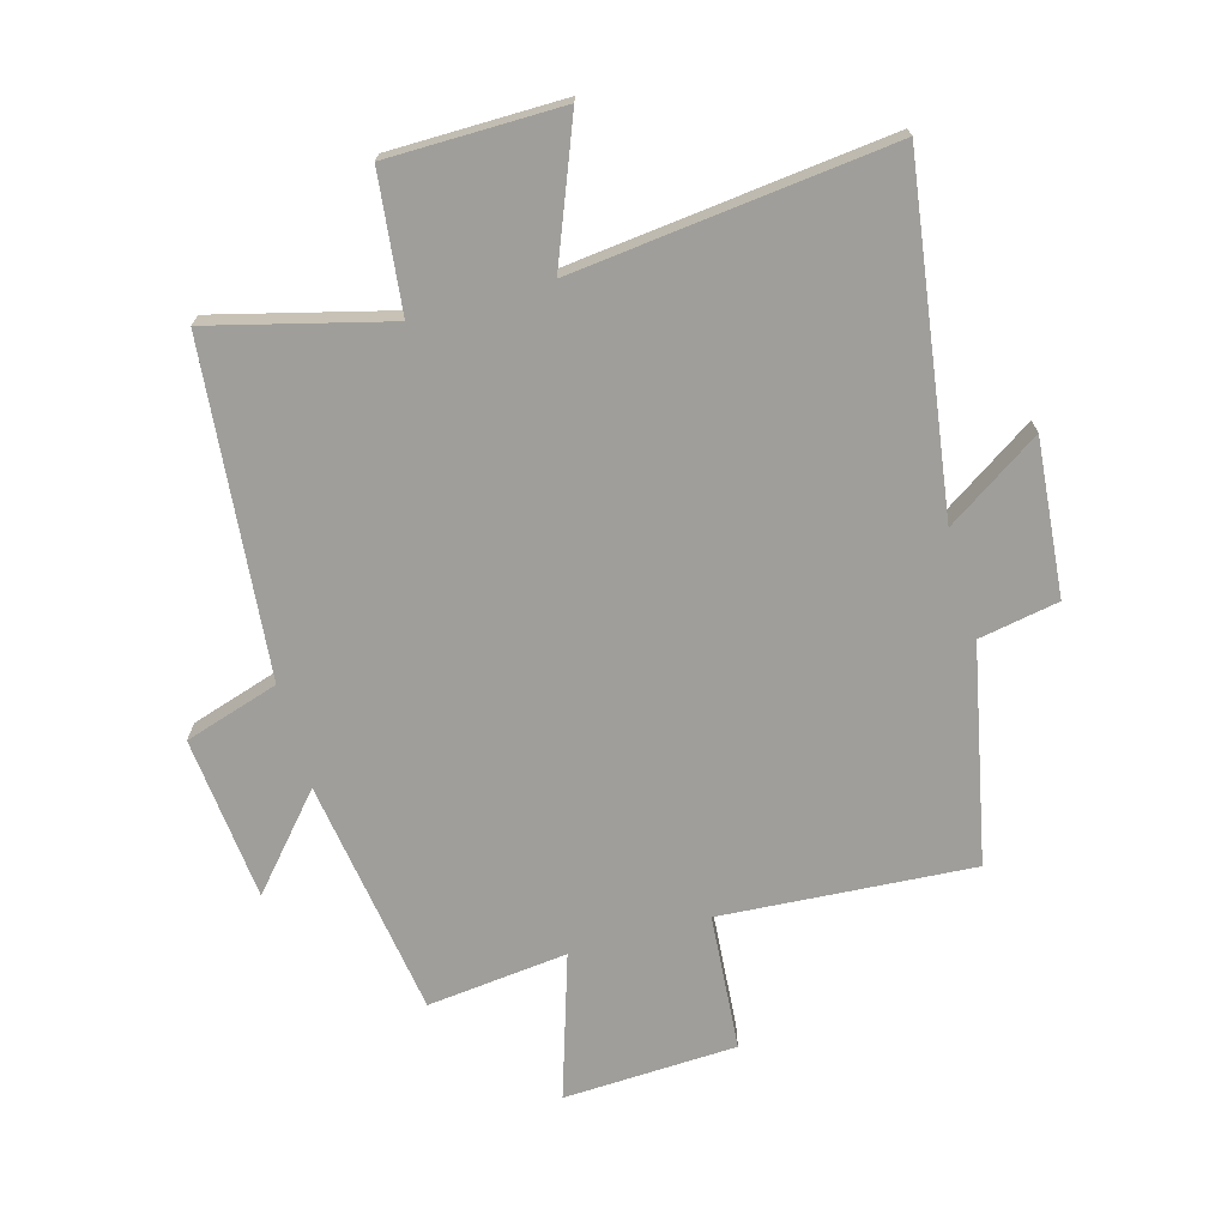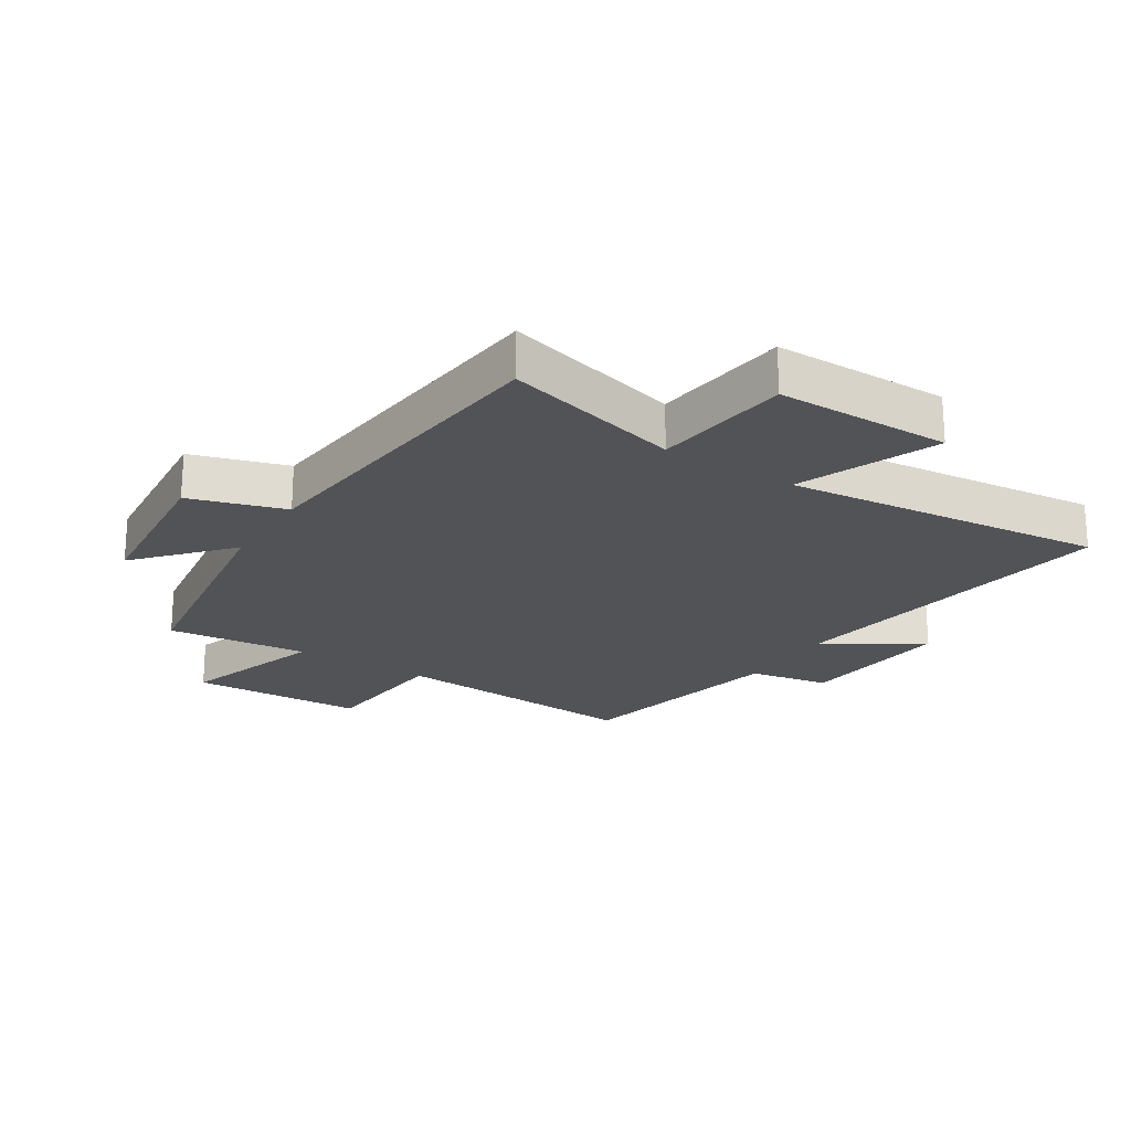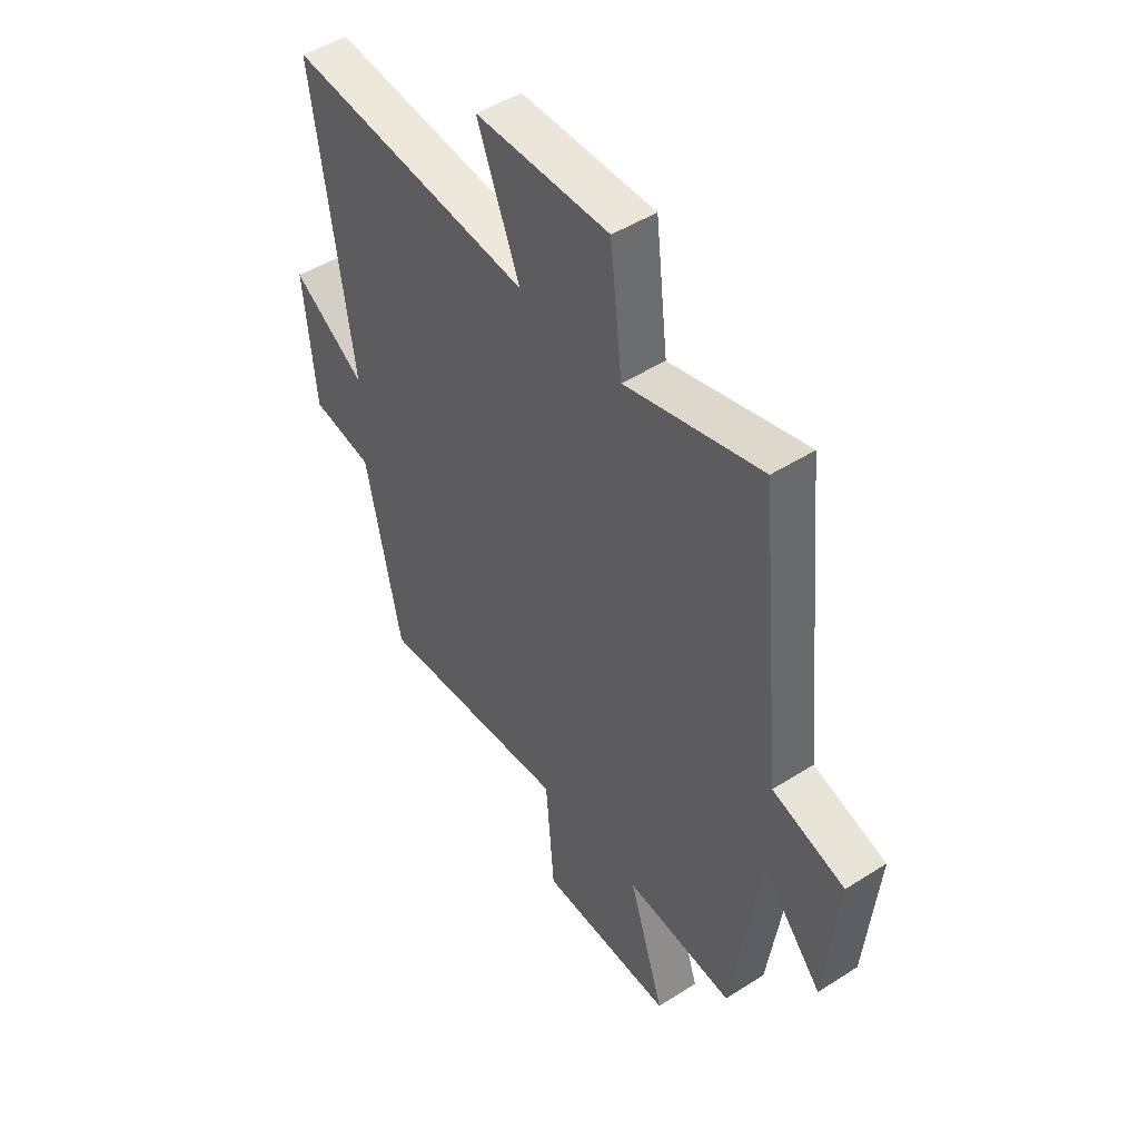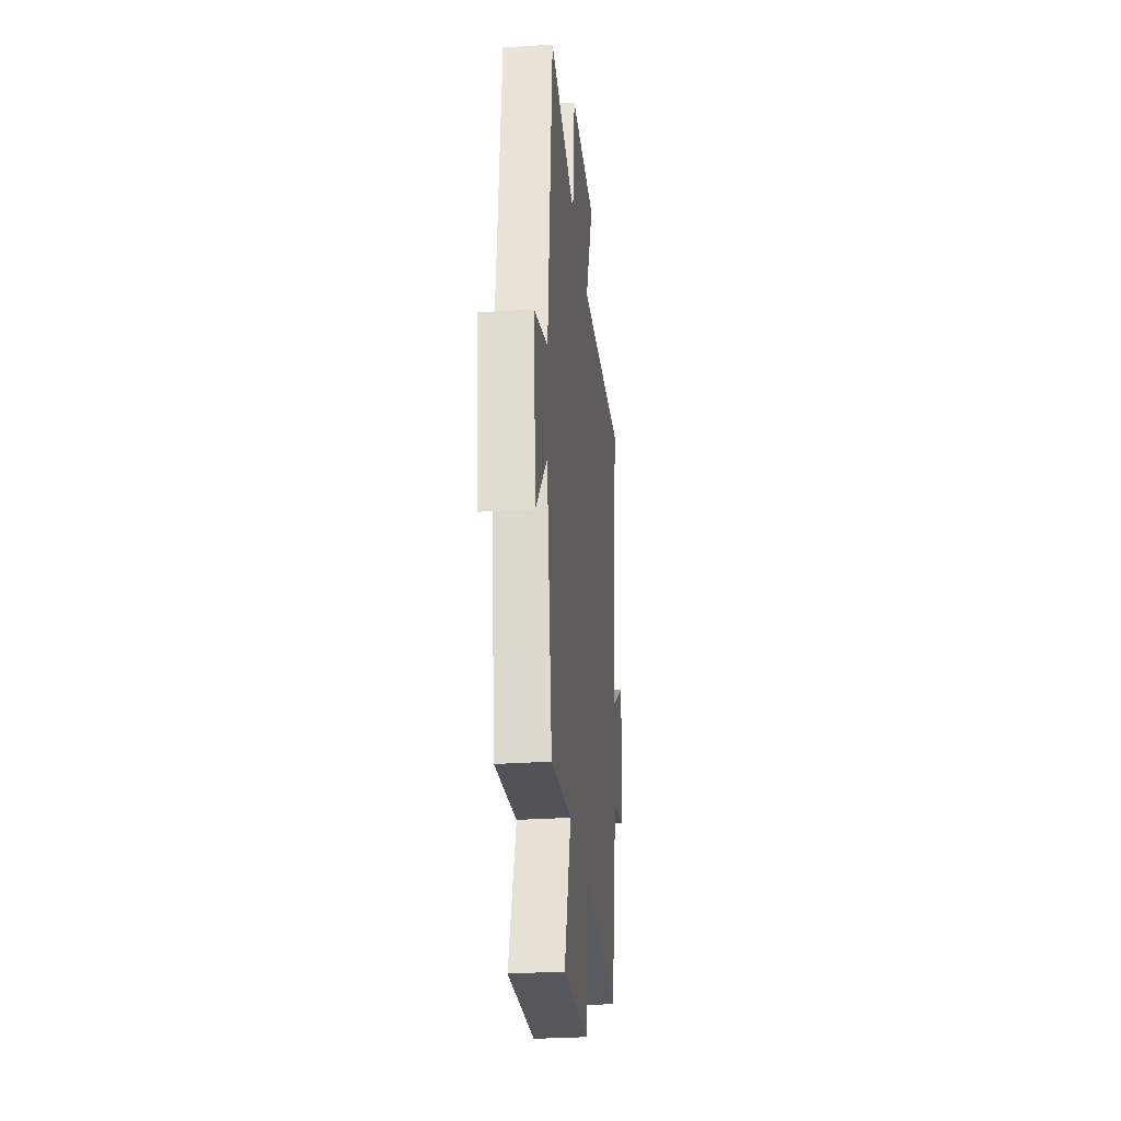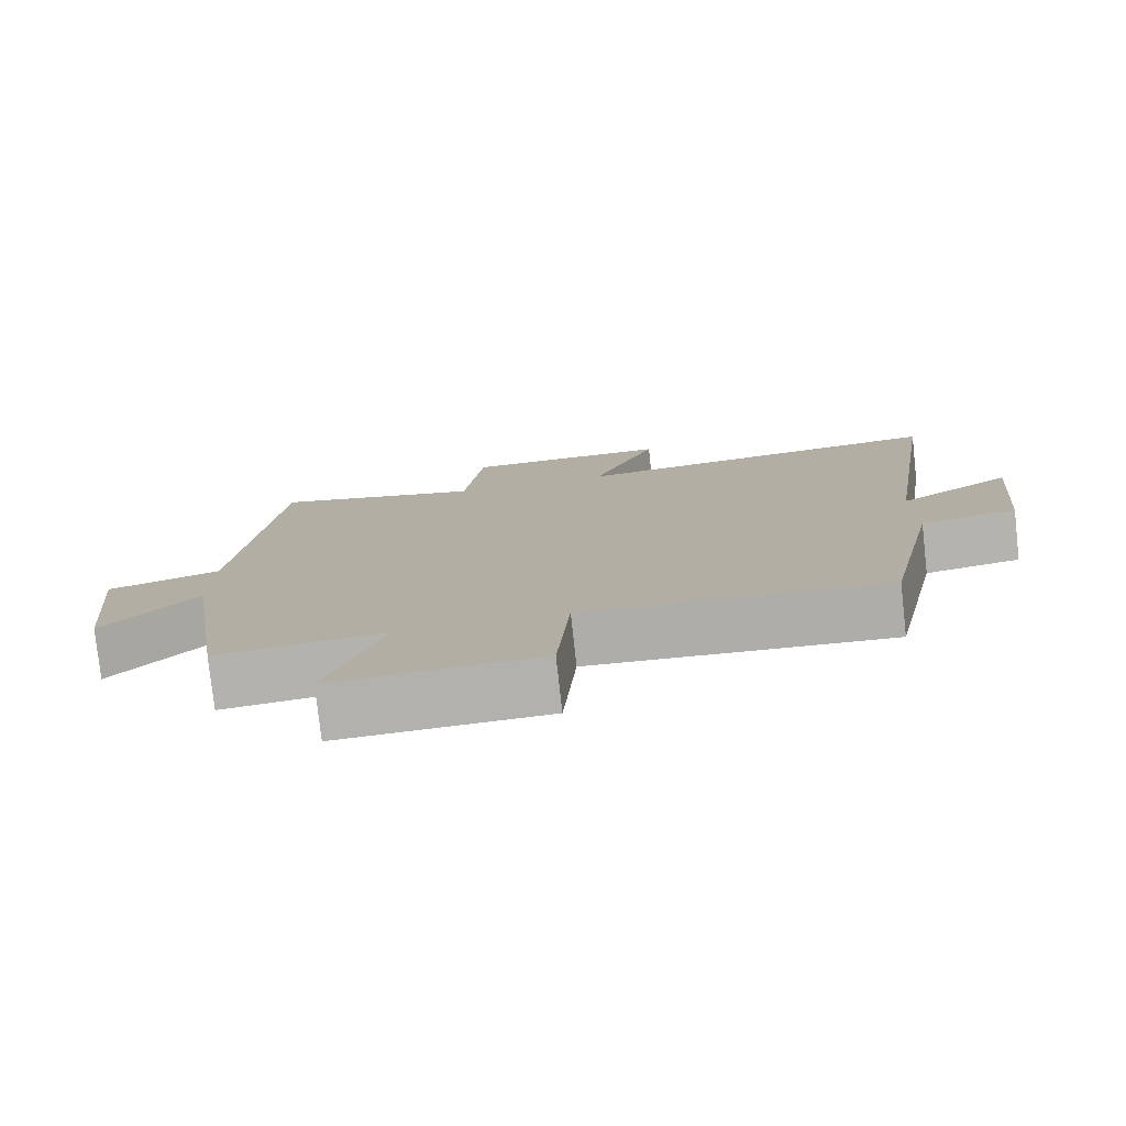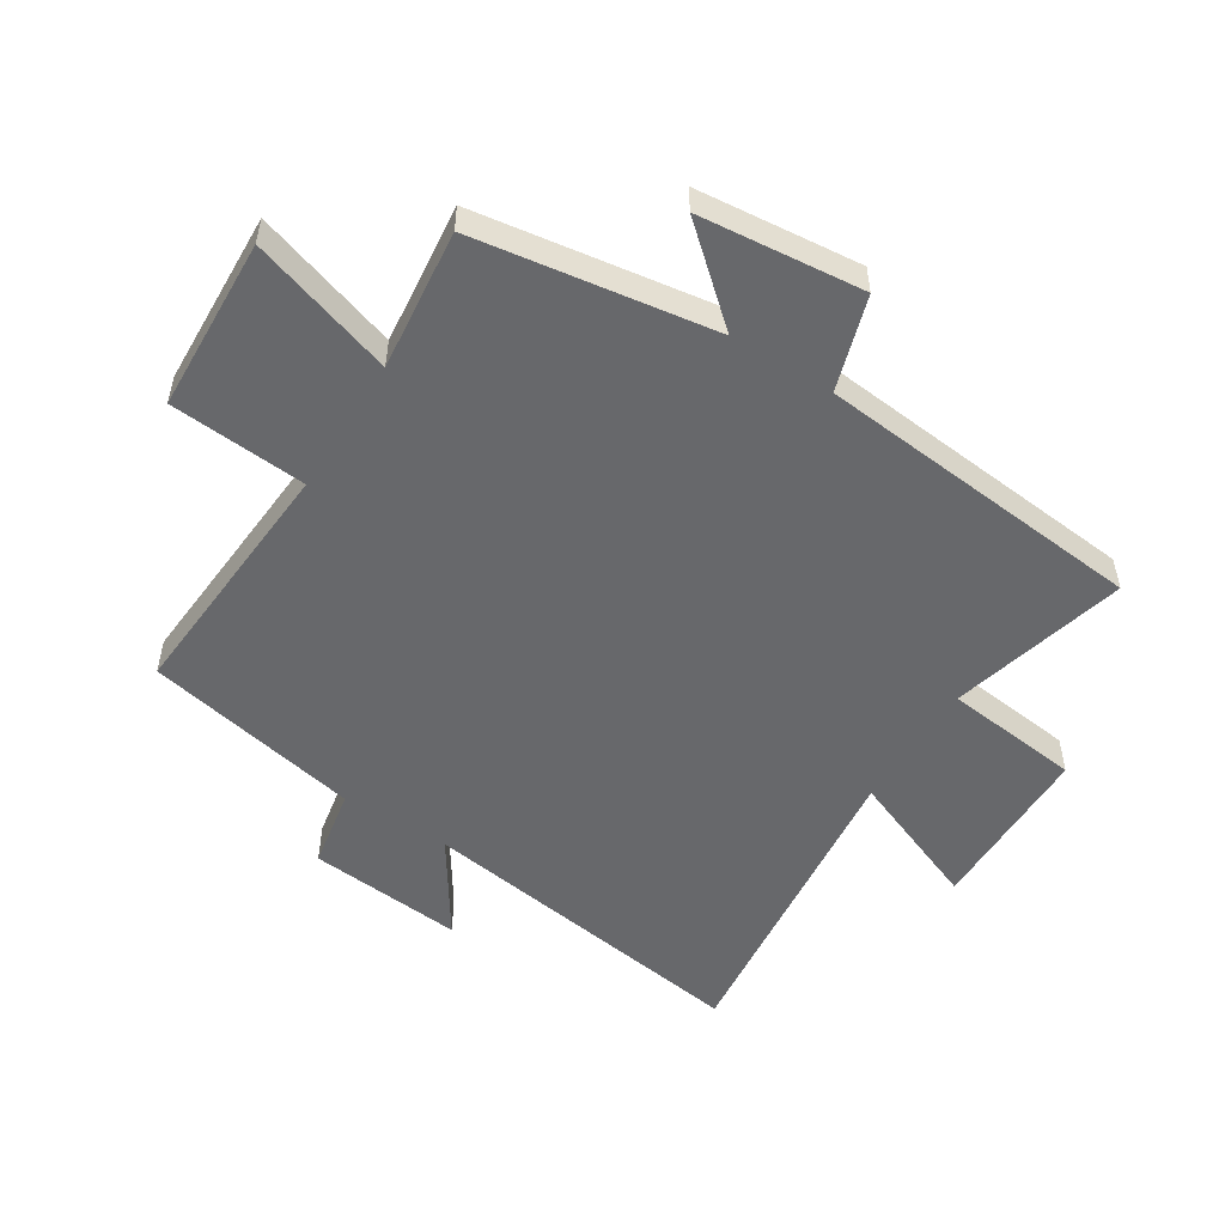
<metadata>
{"format":"obj","ext":"obj","renderer":"f3d","projection":"perspective","resolution":1024,"background":"white","views":[{"elev":-70.8,"azim":15.8,"up":"+Y"},{"elev":-22.1,"azim":-32.6,"up":"+Y"},{"elev":47.4,"azim":-125.8,"up":"+Z"},{"elev":-28.8,"azim":-84.1,"up":"+Z"},{"elev":-78.6,"azim":6.3,"up":"+Z"},{"elev":-52.5,"azim":-122.1,"up":"+Y"}]}
</metadata>
<code>
v 0.426 0.07 -0.529
v 0.014 0.07 -0.5
v -0.004 0.07 -0.723
v -0.288 0.07 -0.735
v -0.212 0.07 -0.5
v -0.442 0.07 -0.525
v -0.5 0.07 -0.135
v -0.628 0.07 -0.281
v -0.654 0.07 -0.013
v -0.5 0.07 0.035
v -0.447 0.07 0.575
v -0.158 0.07 0.5
v -0.132 0.07 0.723
v 0.152 0.07 0.725
v 0.062 0.07 0.5
v 0.582 0.07 0.557
v 0.5 0.07 0.001
v 0.655 0.07 0.103
v 0.631 0.07 -0.151
v 0.5 0.07 -0.175
v 0.426 0 -0.529
v 0.014 0 -0.5
v -0.004 0 -0.723
v -0.288 0 -0.735
v -0.212 0 -0.5
v -0.442 0 -0.525
v -0.5 0 -0.135
v -0.628 0 -0.281
v -0.654 0 -0.013
v -0.5 0 0.035
v -0.447 0 0.575
v -0.158 0 0.5
v -0.132 0 0.723
v 0.152 0 0.725
v 0.062 0 0.5
v 0.582 0 0.557
v 0.5 0 0.001
v 0.655 0 0.103
v 0.631 0 -0.151
v 0.5 0 -0.175
f 17 18 19 20
f 17 20 1 2
f 15 16 17 2
f 12 13 14 15
f 12 15 2 3
f 10 11 12 3
f 7 8 9 10
f 5 6 7 10
f 5 10 3
f 3 4 5
f 40 39 38 37
f 22 21 40 37
f 22 37 36 35
f 35 34 33 32
f 23 22 35 32
f 23 32 31 30
f 30 29 28 27
f 30 27 26 25
f 23 30 25
f 25 24 23
f 1 21 22 2
f 2 22 23 3
f 3 23 24 4
f 4 24 25 5
f 5 25 26 6
f 6 26 27 7
f 7 27 28 8
f 8 28 29 9
f 9 29 30 10
f 10 30 31 11
f 11 31 32 12
f 12 32 33 13
f 13 33 34 14
f 14 34 35 15
f 15 35 36 16
f 16 36 37 17
f 17 37 38 18
f 18 38 39 19
f 19 39 40 20
f 20 40 21 1

</code>
